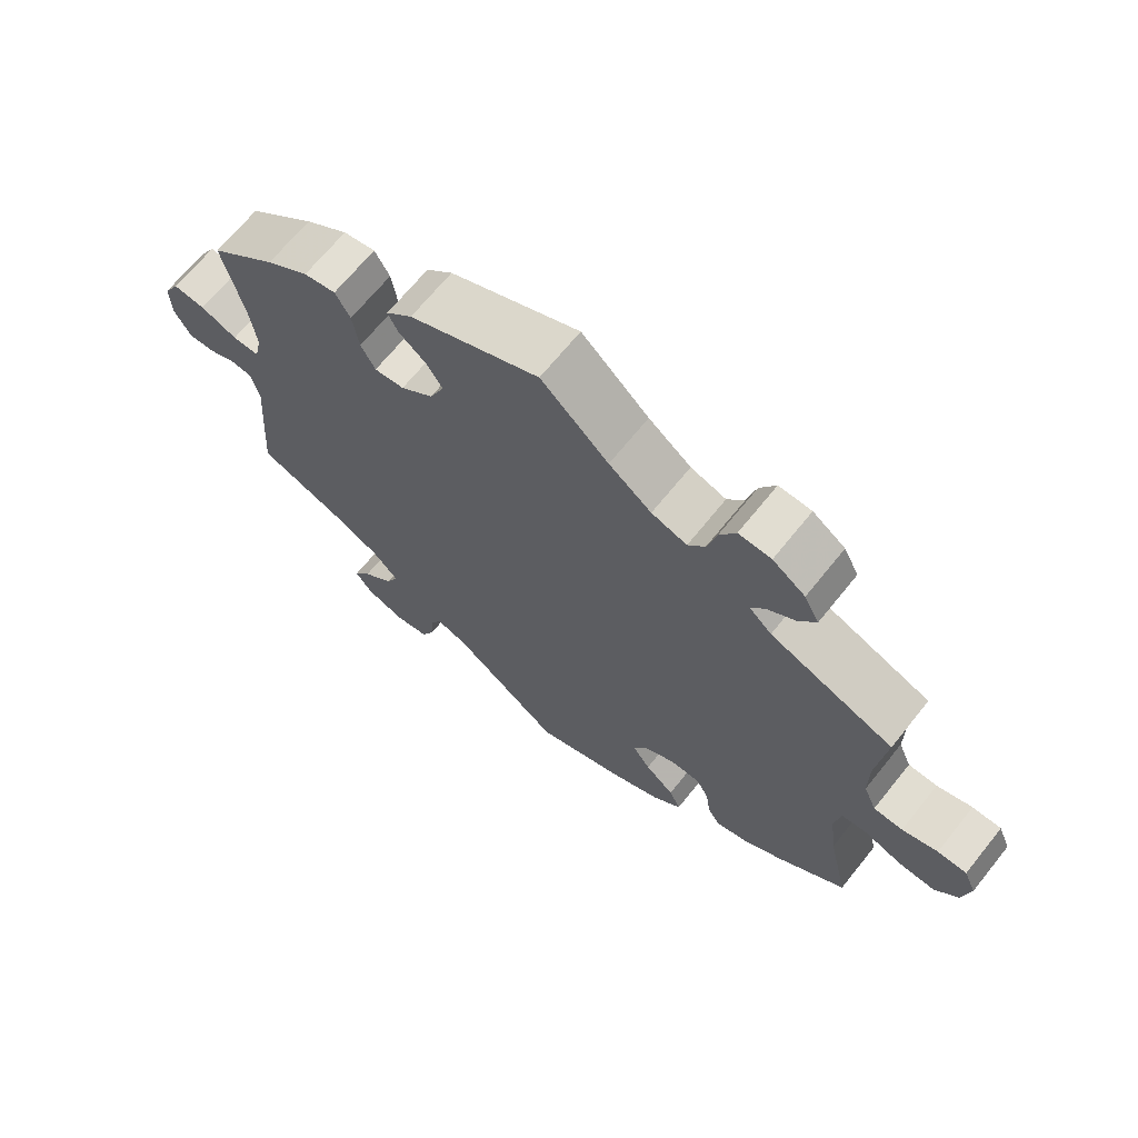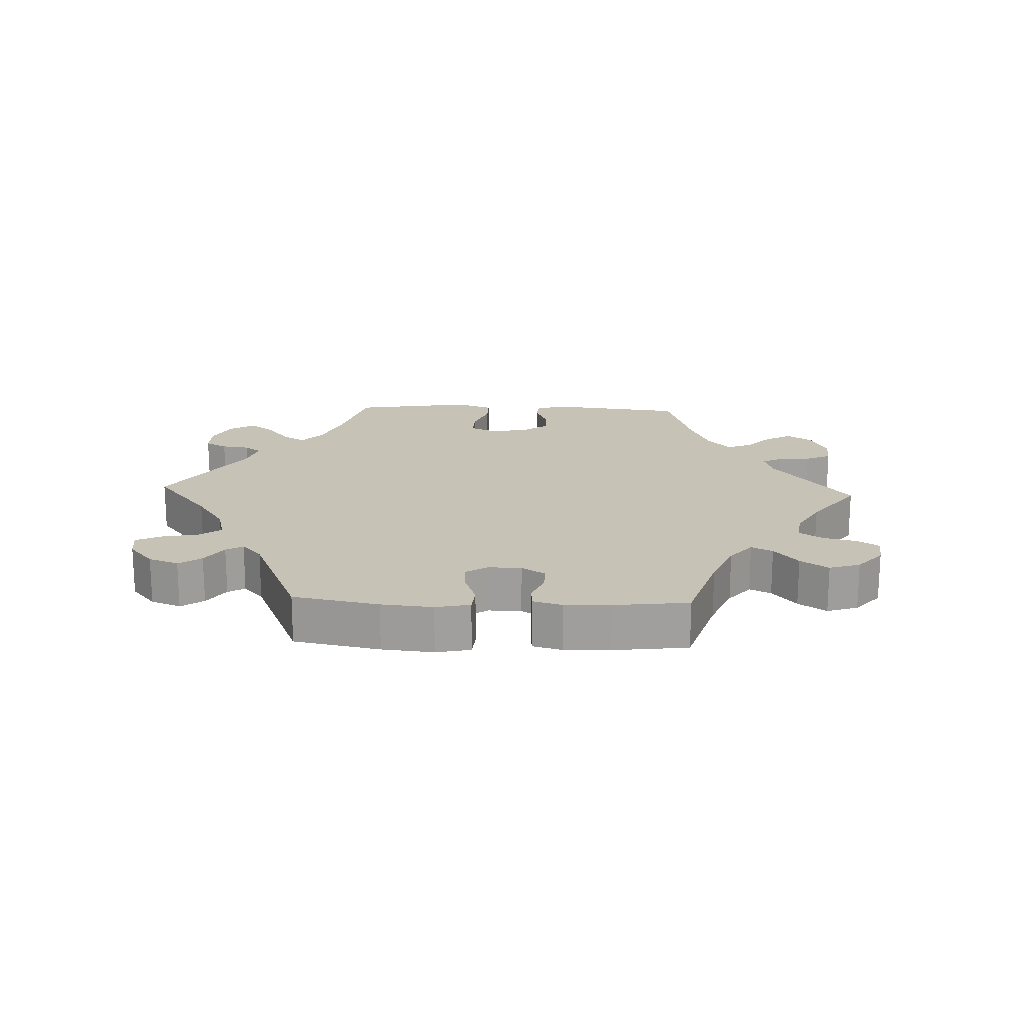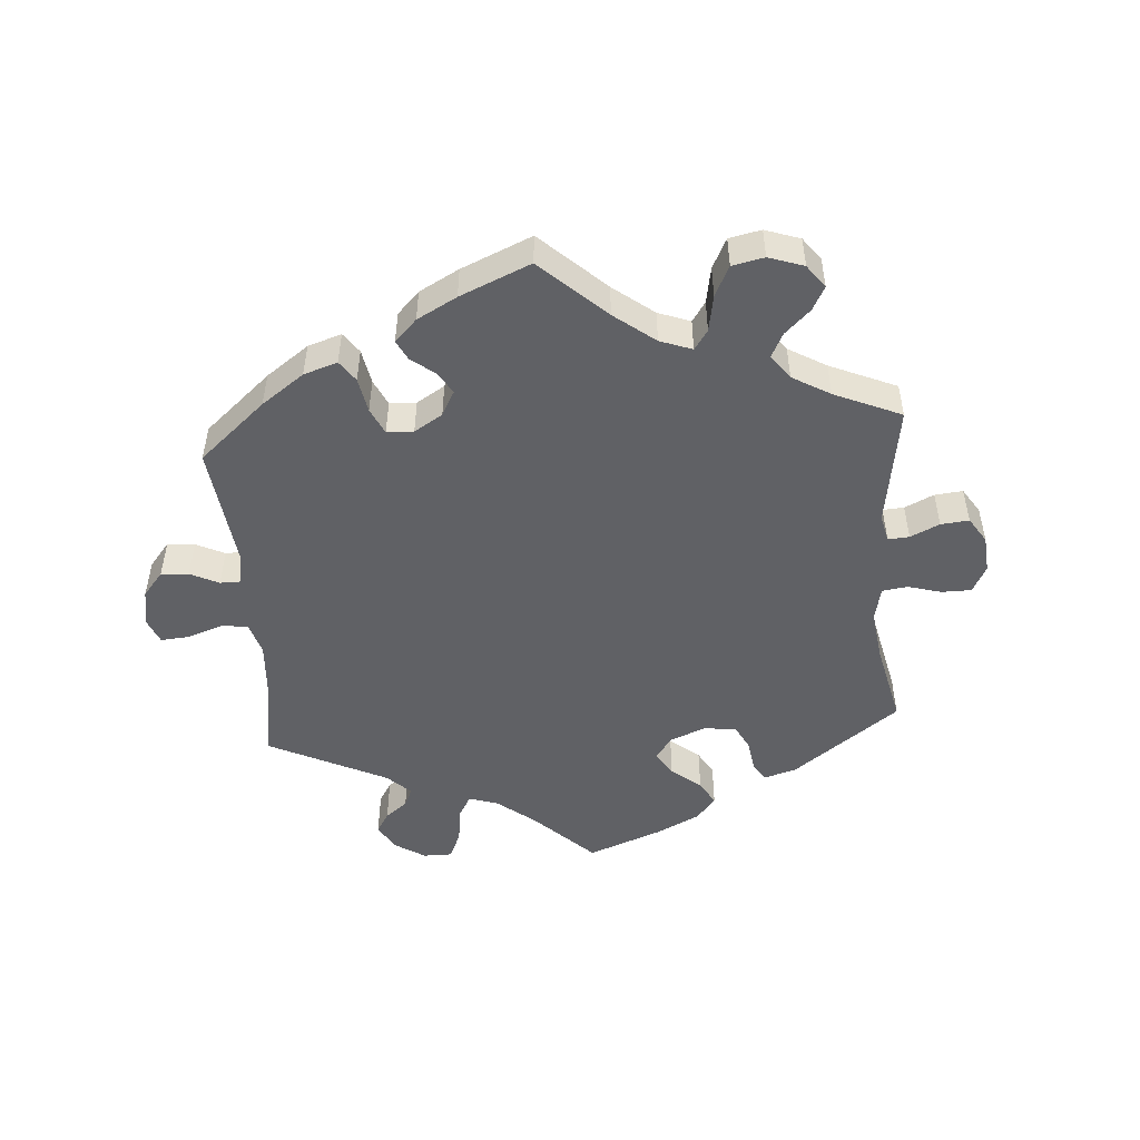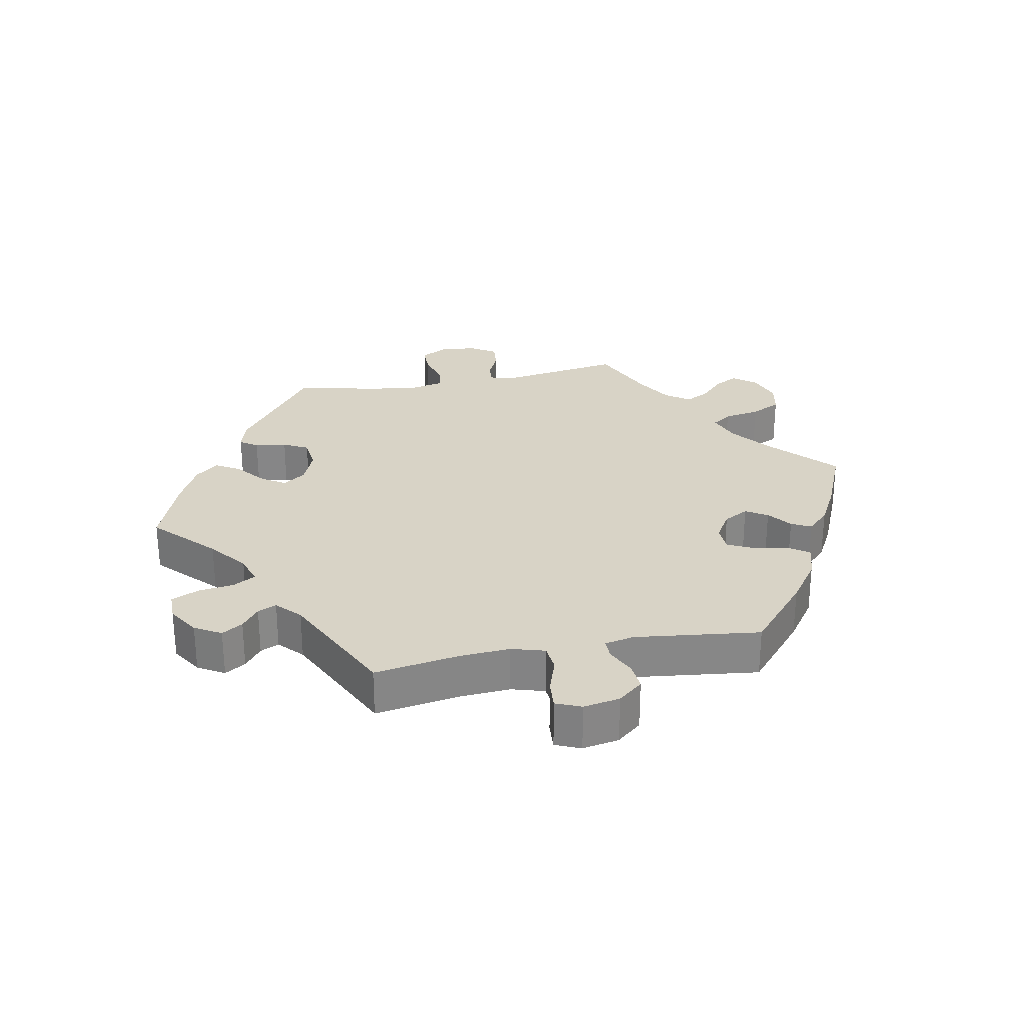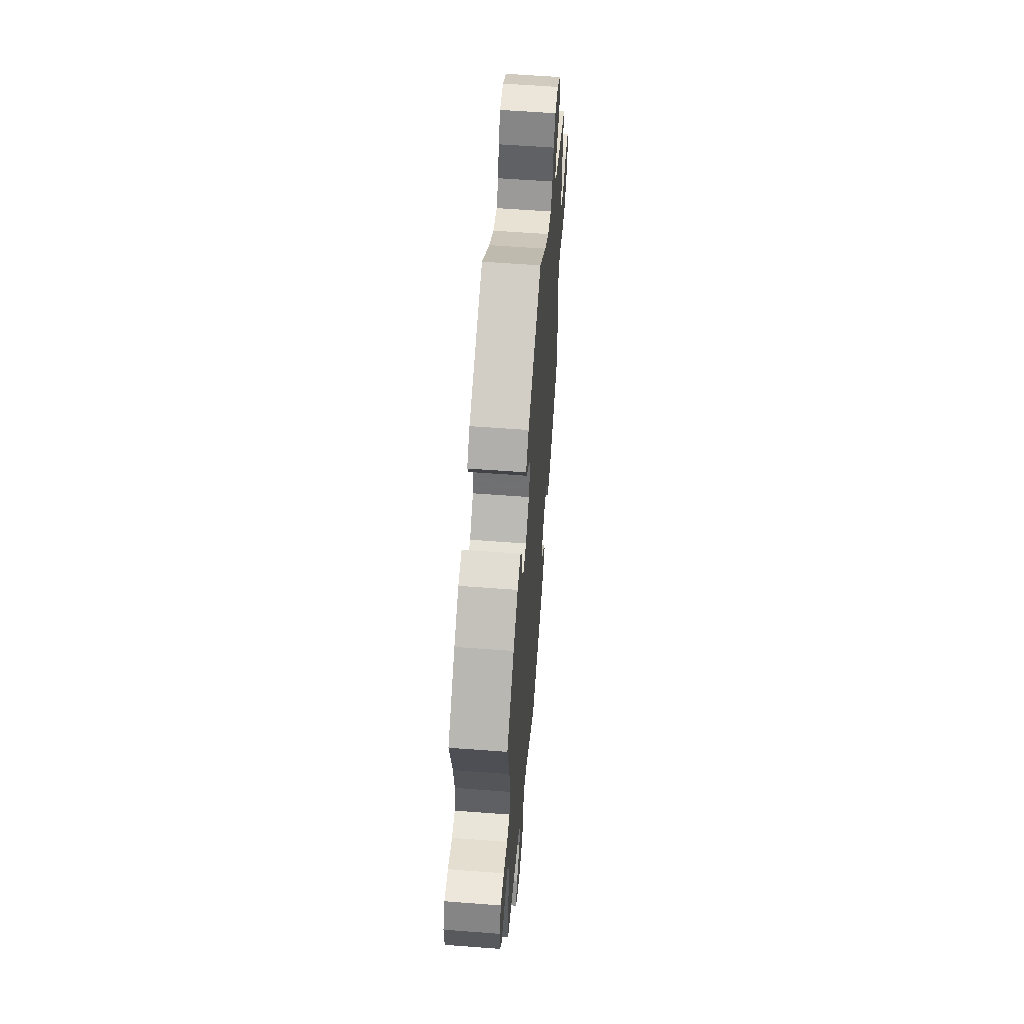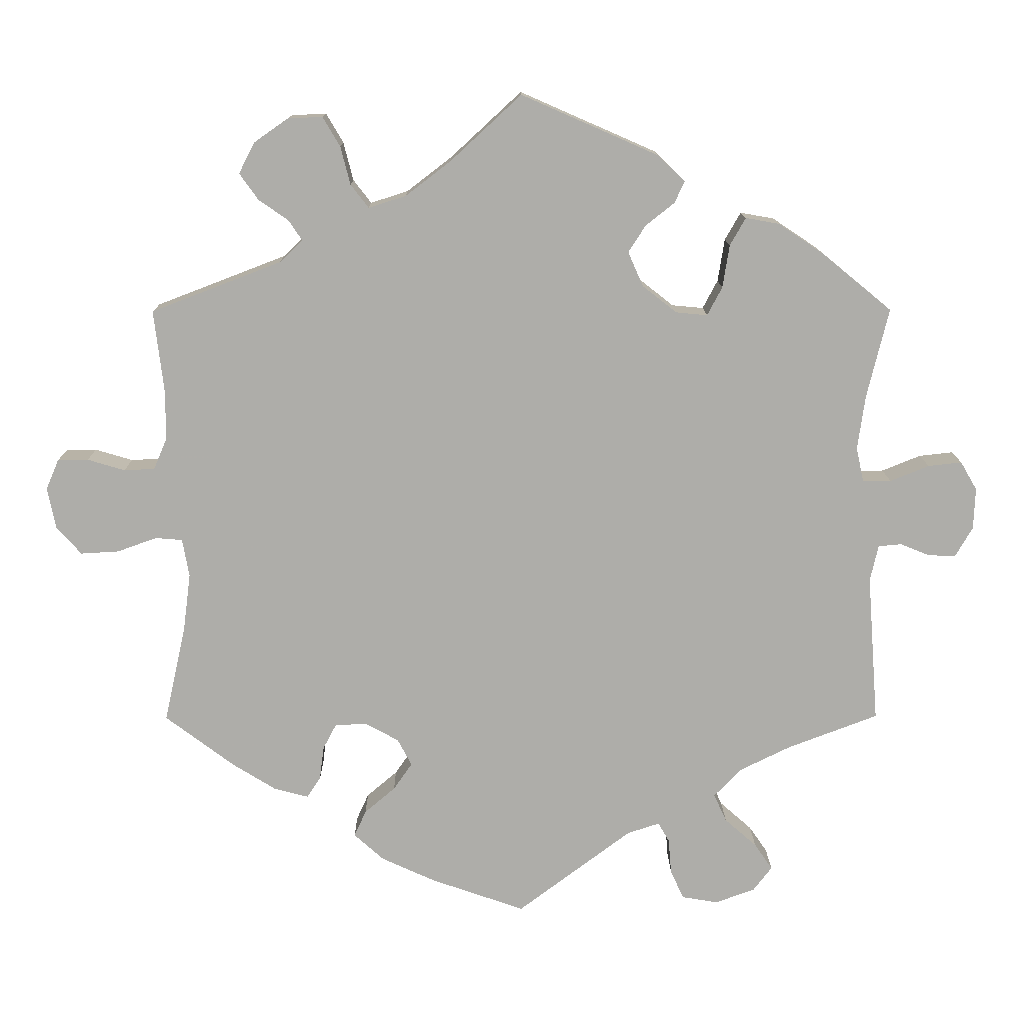
<metadata>
{"format":"obj","ext":"obj","renderer":"f3d","projection":"perspective","resolution":1024,"background":"white","views":[{"elev":67.6,"azim":-141.2,"up":"+Z"},{"elev":18.9,"azim":-147.7,"up":"+Y"},{"elev":-50.0,"azim":-115.7,"up":"+Y"},{"elev":28.0,"azim":139.0,"up":"+Y"},{"elev":58.0,"azim":94.5,"up":"+Z"},{"elev":12.9,"azim":-0.5,"up":"+Z"}]}
</metadata>
<code>
v -0.472 0.07 -0.159
v -0.462 0.07 -0.082
v -0.471 0.07 -0.031
v -0.507 0.07 -0.028
v -0.56 0.07 -0.047
v -0.611 0.07 -0.05
v -0.644 0.07 -0.013
v -0.655 0.07 0.042
v -0.638 0.07 0.082
v -0.597 0.07 0.083
v -0.547 0.07 0.068
v -0.506 0.07 0.07
v -0.488 0.07 0.112
v -0.488 0.07 0.178
v -0.501 0.07 0.288
v -0.327 0.07 0.355
v -0.296 0.07 0.384
v -0.314 0.07 0.411
v -0.354 0.07 0.439
v -0.379 0.07 0.474
v -0.358 0.07 0.515
v -0.312 0.07 0.547
v -0.266 0.07 0.549
v -0.243 0.07 0.51
v -0.23 0.07 0.459
v -0.206 0.07 0.428
v -0.156 0.07 0.444
v -0.096 0.07 0.49
v -0.001 0.07 0.578
v 0.182 0.07 0.498
v 0.219 0.07 0.463
v 0.205 0.07 0.434
v 0.167 0.07 0.404
v 0.144 0.07 0.368
v 0.164 0.07 0.322
v 0.21 0.07 0.286
v 0.252 0.07 0.282
v 0.272 0.07 0.32
v 0.281 0.07 0.377
v 0.302 0.07 0.414
v 0.347 0.07 0.406
v 0.407 0.07 0.366
v 0.501 0.07 0.289
v 0.472 0.07 0.169
v 0.462 0.07 0.097
v 0.472 0.07 0.051
v 0.51 0.07 0.051
v 0.562 0.07 0.072
v 0.607 0.07 0.077
v 0.629 0.07 0.039
v 0.627 0.07 -0.016
v 0.604 0.07 -0.056
v 0.567 0.07 -0.055
v 0.528 0.07 -0.039
v 0.497 0.07 -0.042
v 0.486 0.07 -0.09
v 0.501 0.07 -0.289
v 0.38 0.07 -0.335
v 0.311 0.07 -0.369
v 0.275 0.07 -0.407
v 0.292 0.07 -0.444
v 0.335 0.07 -0.482
v 0.359 0.07 -0.517
v 0.334 0.07 -0.55
v 0.281 0.07 -0.569
v 0.233 0.07 -0.561
v 0.215 0.07 -0.523
v 0.211 0.07 -0.475
v 0.196 0.07 -0.449
v 0.153 0.07 -0.463
v 0 0.07 -0.578
v -0.126 0.07 -0.534
v -0.198 0.07 -0.501
v -0.238 0.07 -0.465
v -0.222 0.07 -0.43
v -0.181 0.07 -0.395
v -0.156 0.07 -0.359
v -0.175 0.07 -0.323
v -0.219 0.07 -0.299
v -0.262 0.07 -0.3
v -0.28 0.07 -0.334
v -0.286 0.07 -0.379
v -0.304 0.07 -0.407
v -0.35 0.07 -0.395
v -0.408 0.07 -0.359
v -0.501 0.07 -0.289
v -0.472 0 -0.159
v -0.462 0 -0.082
v -0.471 0 -0.031
v -0.507 0 -0.028
v -0.56 0 -0.047
v -0.611 0 -0.05
v -0.644 0 -0.013
v -0.655 0 0.042
v -0.638 0 0.082
v -0.597 0 0.083
v -0.547 0 0.068
v -0.506 0 0.07
v -0.488 0 0.112
v -0.488 0 0.178
v -0.501 0 0.288
v -0.327 0 0.355
v -0.296 0 0.384
v -0.314 0 0.411
v -0.354 0 0.439
v -0.379 0 0.474
v -0.358 0 0.515
v -0.312 0 0.547
v -0.266 0 0.549
v -0.243 0 0.51
v -0.23 0 0.459
v -0.206 0 0.428
v -0.156 0 0.444
v -0.096 0 0.49
v -0.001 0 0.578
v 0.182 0 0.498
v 0.219 0 0.463
v 0.205 0 0.434
v 0.167 0 0.404
v 0.144 0 0.368
v 0.164 0 0.322
v 0.21 0 0.286
v 0.252 0 0.282
v 0.272 0 0.32
v 0.281 0 0.377
v 0.302 0 0.414
v 0.347 0 0.406
v 0.407 0 0.366
v 0.501 0 0.289
v 0.472 0 0.169
v 0.462 0 0.097
v 0.472 0 0.051
v 0.51 0 0.051
v 0.562 0 0.072
v 0.607 0 0.077
v 0.629 0 0.039
v 0.627 0 -0.016
v 0.604 0 -0.056
v 0.567 0 -0.055
v 0.528 0 -0.039
v 0.497 0 -0.042
v 0.486 0 -0.09
v 0.501 0 -0.289
v 0.38 0 -0.335
v 0.311 0 -0.369
v 0.275 0 -0.407
v 0.292 0 -0.444
v 0.335 0 -0.482
v 0.359 0 -0.517
v 0.334 0 -0.55
v 0.281 0 -0.569
v 0.233 0 -0.561
v 0.215 0 -0.523
v 0.211 0 -0.475
v 0.196 0 -0.449
v 0.153 0 -0.463
v 0 0 -0.578
v -0.126 0 -0.534
v -0.198 0 -0.501
v -0.238 0 -0.465
v -0.222 0 -0.43
v -0.181 0 -0.395
v -0.156 0 -0.359
v -0.175 0 -0.323
v -0.219 0 -0.299
v -0.262 0 -0.3
v -0.28 0 -0.334
v -0.286 0 -0.379
v -0.304 0 -0.407
v -0.35 0 -0.395
v -0.408 0 -0.359
v -0.501 0 -0.289
f 85 86 1
f 84 85 1 2
f 81 82 83 84
f 80 81 84 2
f 79 80 2 3
f 78 79 3
f 73 74 75 76
f 73 76 77
f 70 71 72 73
f 69 70 73 77
f 65 66 67 68
f 65 68 69
f 64 65 69
f 61 62 63 64
f 60 61 64 69
f 59 60 69 77
f 56 57 58
f 55 56 58 59
f 51 52 53 54
f 51 54 55
f 50 51 55
f 47 48 49 50
f 46 47 50 55
f 41 42 43 44
f 41 44 45
f 38 39 40 41
f 37 38 41 45
f 36 37 45 46
f 30 31 32 33
f 28 29 30 33
f 27 28 33 34
f 26 27 34 35
f 22 23 24 25
f 22 25 26
f 21 22 26
f 18 19 20 21
f 17 18 21 26
f 16 17 26 35
f 14 15 16 35
f 8 9 10 11
f 8 11 12
f 7 8 12
f 4 5 6 7
f 3 4 7 12
f 78 3 12 13
f 59 77 78
f 46 55 59 78
f 35 36 46 78
f 13 14 35 78
f 87 172 171
f 88 87 171 170
f 170 169 168 167
f 88 170 167 166
f 89 88 166 165
f 89 165 164
f 162 161 160 159
f 163 162 159
f 159 158 157 156
f 163 159 156 155
f 154 153 152 151
f 155 154 151
f 155 151 150
f 150 149 148 147
f 155 150 147 146
f 163 155 146 145
f 144 143 142
f 145 144 142 141
f 140 139 138 137
f 141 140 137
f 141 137 136
f 136 135 134 133
f 141 136 133 132
f 130 129 128 127
f 131 130 127
f 127 126 125 124
f 131 127 124 123
f 132 131 123 122
f 119 118 117 116
f 119 116 115 114
f 120 119 114 113
f 121 120 113 112
f 111 110 109 108
f 112 111 108
f 112 108 107
f 107 106 105 104
f 112 107 104 103
f 121 112 103 102
f 121 102 101 100
f 97 96 95 94
f 98 97 94
f 98 94 93
f 93 92 91 90
f 98 93 90 89
f 99 98 89 164
f 164 163 145
f 164 145 141 132
f 164 132 122 121
f 164 121 100 99
f 1 87 88 2
f 2 88 89 3
f 3 89 90 4
f 4 90 91 5
f 5 91 92 6
f 6 92 93 7
f 7 93 94 8
f 8 94 95 9
f 9 95 96 10
f 10 96 97 11
f 11 97 98 12
f 12 98 99 13
f 13 99 100 14
f 14 100 101 15
f 15 101 102 16
f 16 102 103 17
f 17 103 104 18
f 18 104 105 19
f 19 105 106 20
f 20 106 107 21
f 21 107 108 22
f 22 108 109 23
f 23 109 110 24
f 24 110 111 25
f 25 111 112 26
f 26 112 113 27
f 27 113 114 28
f 28 114 115 29
f 29 115 116 30
f 30 116 117 31
f 31 117 118 32
f 32 118 119 33
f 33 119 120 34
f 34 120 121 35
f 35 121 122 36
f 36 122 123 37
f 37 123 124 38
f 38 124 125 39
f 39 125 126 40
f 40 126 127 41
f 41 127 128 42
f 42 128 129 43
f 43 129 130 44
f 44 130 131 45
f 45 131 132 46
f 46 132 133 47
f 47 133 134 48
f 48 134 135 49
f 49 135 136 50
f 50 136 137 51
f 51 137 138 52
f 52 138 139 53
f 53 139 140 54
f 54 140 141 55
f 55 141 142 56
f 56 142 143 57
f 57 143 144 58
f 58 144 145 59
f 59 145 146 60
f 60 146 147 61
f 61 147 148 62
f 62 148 149 63
f 63 149 150 64
f 64 150 151 65
f 65 151 152 66
f 66 152 153 67
f 67 153 154 68
f 68 154 155 69
f 69 155 156 70
f 70 156 157 71
f 71 157 158 72
f 72 158 159 73
f 73 159 160 74
f 74 160 161 75
f 75 161 162 76
f 76 162 163 77
f 77 163 164 78
f 78 164 165 79
f 79 165 166 80
f 80 166 167 81
f 81 167 168 82
f 82 168 169 83
f 83 169 170 84
f 84 170 171 85
f 85 171 172 86
f 86 172 87 1

</code>
